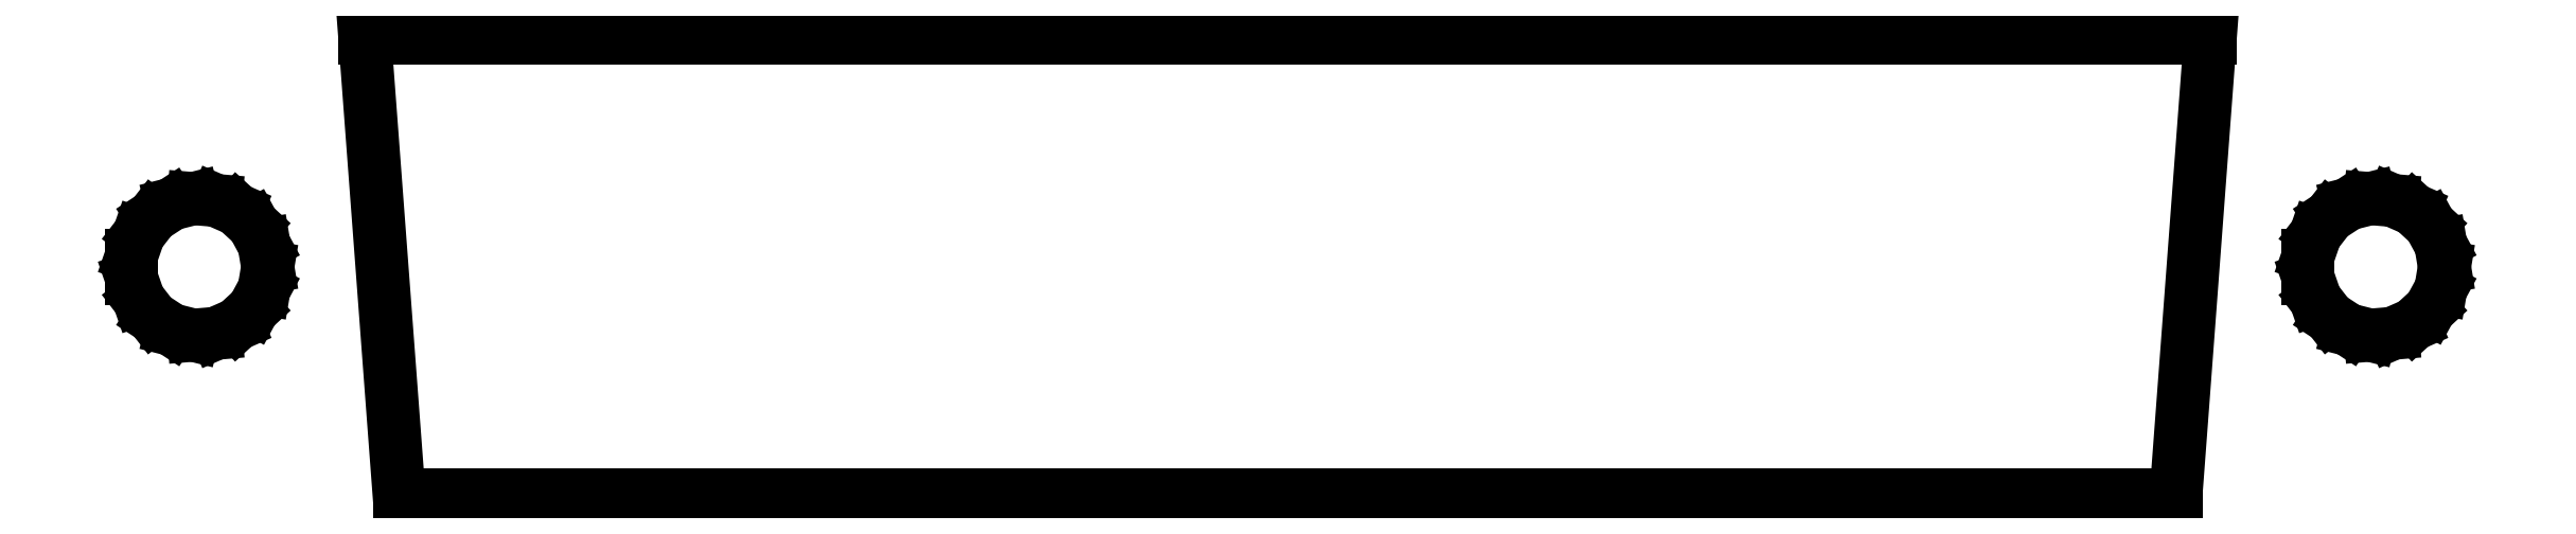
<metadata>
{"format":"dxf","ext":"dxf","renderer":"ezdxf+matplotlib","layout":"modelspace","background":"white","min_lineweight":24,"dpi":150}
</metadata>
<code>
0
SECTION
2
ENTITIES
0
LINE
8
0
10
-25.3
11
-25.3
20
-0.247
21
0.247
0
LINE
8
0
10
-25.3
11
-25.13
20
0.247
21
0.714
0
LINE
8
0
10
-25.13
11
-24.83
20
0.714
21
1.104
0
LINE
8
0
10
-24.83
11
-24.42
20
1.104
21
1.374
0
LINE
8
0
10
-24.42
11
-23.94
20
1.374
21
1.495
0
LINE
8
0
10
-23.94
11
-23.45
20
1.495
21
1.454
0
LINE
8
0
10
-23.45
11
-23
20
1.454
21
1.256
0
LINE
8
0
10
-23
11
-22.63
20
1.256
21
0.921
0
LINE
8
0
10
-22.63
11
-22.4
20
0.921
21
0.487
0
LINE
8
0
10
-22.4
11
-22.32
20
0.487
21
0
0
LINE
8
0
10
-22.32
11
-22.4
20
0
21
-0.487
0
LINE
8
0
10
-22.4
11
-22.63
20
-0.487
21
-0.921
0
LINE
8
0
10
-22.63
11
-23
20
-0.921
21
-1.256
0
LINE
8
0
10
-23
11
-23.45
20
-1.256
21
-1.454
0
LINE
8
0
10
-23.45
11
-23.94
20
-1.454
21
-1.495
0
LINE
8
0
10
-23.94
11
-24.42
20
-1.495
21
-1.374
0
LINE
8
0
10
-24.42
11
-24.83
20
-1.374
21
-1.104
0
LINE
8
0
10
-24.83
11
-25.13
20
-1.104
21
-0.714
0
LINE
8
0
10
-25.13
11
-25.3
20
-0.714
21
-0.247
0
LINE
8
0
10
-20.19
11
20.19
20
5
21
5
0
LINE
8
0
10
20.19
11
19.44
20
5
21
-5
0
LINE
8
0
10
19.44
11
-19.44
20
-5
21
-5
0
LINE
8
0
10
-19.44
11
-20.19
20
-5
21
5
0
LINE
8
0
10
22.34
11
22.34
20
-0.247
21
0.247
0
LINE
8
0
10
22.34
11
22.5
20
0.247
21
0.714
0
LINE
8
0
10
22.5
11
22.8
20
0.714
21
1.104
0
LINE
8
0
10
22.8
11
23.21
20
1.104
21
1.374
0
LINE
8
0
10
23.21
11
23.69
20
1.374
21
1.495
0
LINE
8
0
10
23.69
11
24.18
20
1.495
21
1.454
0
LINE
8
0
10
24.18
11
24.64
20
1.454
21
1.256
0
LINE
8
0
10
24.64
11
25
20
1.256
21
0.921
0
LINE
8
0
10
25
11
25.23
20
0.921
21
0.487
0
LINE
8
0
10
25.23
11
25.32
20
0.487
21
0
0
LINE
8
0
10
25.32
11
25.23
20
0
21
-0.487
0
LINE
8
0
10
25.23
11
25
20
-0.487
21
-0.921
0
LINE
8
0
10
25
11
24.64
20
-0.921
21
-1.256
0
LINE
8
0
10
24.64
11
24.18
20
-1.256
21
-1.454
0
LINE
8
0
10
24.18
11
23.69
20
-1.454
21
-1.495
0
LINE
8
0
10
23.69
11
23.21
20
-1.495
21
-1.374
0
LINE
8
0
10
23.21
11
22.8
20
-1.374
21
-1.104
0
LINE
8
0
10
22.8
11
22.5
20
-1.104
21
-0.714
0
LINE
8
0
10
22.5
11
22.34
20
-0.714
21
-0.247
0
ENDSEC
0
EOF

</code>
